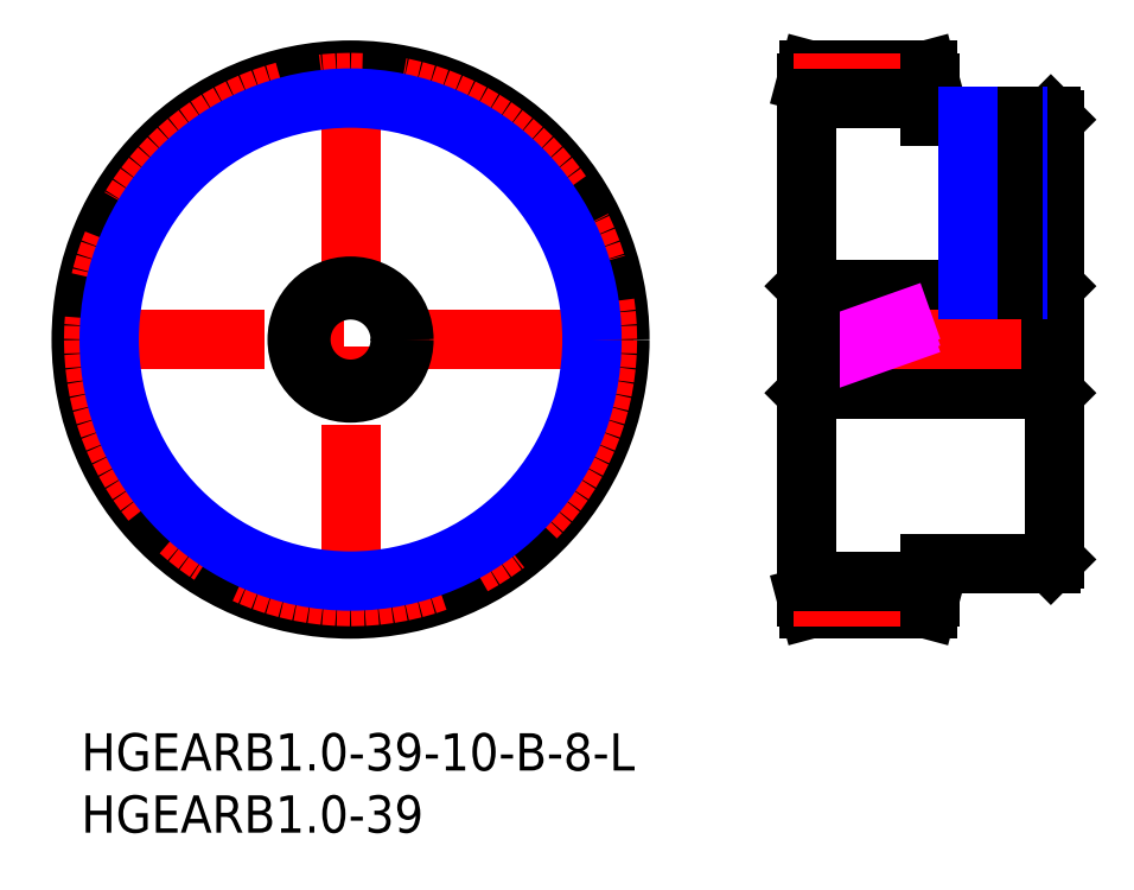
<metadata>
{"format":"dxf","ext":"dxf","renderer":"ezdxf+matplotlib","layout":"modelspace","background":"white","min_lineweight":24,"dpi":150}
</metadata>
<code>
0
SECTION
2
ENTITIES
0
INSERT
8
MSM_CONTINUOUS
2
*U17
10
0
20
0
30
0
0
INSERT
8
MSM_CONTINUOUS
2
*U18
10
0
20
0
30
0
0
LINE
8
MSM_CENTER
10
-1.085
20
31.69
30
0
11
44.46
21
31.69
31
0
0
LINE
8
MSM_CENTER
10
21.69
20
8.915
30
0
11
21.69
21
54.46
31
0
0
CIRCLE
8
MSM_CONTINUOUS
10
21.69
20
31.69
30
0
40
21.69
0
CIRCLE
8
MSM_CENTER
10
21.69
20
31.69
30
0
40
20.69
0
LINE
8
MSM_CONTINUOUS
10
78.08
20
35.69
30
0
11
58.68
21
35.69
31
0
0
LINE
8
MSM_CONTINUOUS
10
58.68
20
27.69
30
0
11
78.08
21
27.69
31
0
0
LINE
8
MSM_CONTINUOUS
10
58.68
20
35.69
30
0
11
58.38
21
35.99
31
0
0
LINE
8
MSM_CONTINUOUS
10
58.38
20
27.39
30
0
11
58.68
21
27.69
31
0
0
LINE
8
MSM_CONTINUOUS
10
78.08
20
27.69
30
0
11
78.38
21
27.39
31
0
0
LINE
8
MSM_CONTINUOUS
10
78.38
20
35.99
30
0
11
78.08
21
35.69
31
0
0
LINE
8
MSM_CENTER
10
79.38
20
31.69
30
0
11
57.38
21
31.69
31
0
0
LINE
8
MSM_CONTINUOUS
10
78.38
20
13.99
30
0
11
78.38
21
49.39
31
0
0
LINE
8
MSM_CONTINUOUS
10
78.38
20
49.39
30
0
11
78.08
21
49.69
31
0
0
LINE
8
MSM_CONTINUOUS
10
78.08
20
13.69
30
0
11
78.38
21
13.99
31
0
0
LINE
8
MSM_CONTINUOUS
10
78.08
20
49.69
30
0
11
68.38
21
49.69
31
0
0
LINE
8
MSM_CONTINUOUS
10
68.38
20
52.38
30
0
11
68.11
21
53.38
31
0
0
LINE
8
MSM_CONTINUOUS
10
68.11
20
10
30
0
11
68.38
21
11
31
0
0
LINE
8
MSM_CONTINUOUS
10
58.38
20
11
30
0
11
58.38
21
52.38
31
0
0
LINE
8
MSM_CONTINUOUS
10
58.38
20
11
30
0
11
58.65
21
10
31
0
0
LINE
8
MSM_CONTINUOUS
10
58.65
20
53.38
30
0
11
58.38
21
52.38
31
0
0
LINE
8
MSM_CONTINUOUS
10
68.11
20
53.38
30
0
11
58.65
21
53.38
31
0
0
LINE
8
MSM_CONTINUOUS
10
58.65
20
10
30
0
11
68.11
21
10
31
0
0
LINE
8
MSM_CENTER
10
57.38
20
11
30
0
11
69.38
21
11
31
0
0
LINE
8
MSM_IMAGINARY
10
58.38
20
29.39
30
0
11
68.38
21
32.93
31
0
0
LINE
8
MSM_IMAGINARY
10
58.38
20
29.92
30
0
11
68.38
21
33.46
31
0
0
LINE
8
MSM_IMAGINARY
10
58.38
20
30.45
30
0
11
68.38
21
33.99
31
0
0
LINE
8
MSM_CENTER
10
73.38
20
50.69
30
0
11
73.38
21
34.69
31
0
0
LINE
8
MSM_CONTINUOUS
10
78.08
20
35.69
30
0
11
78.08
21
27.69
31
0
0
LINE
8
MSM_CONTINUOUS
10
58.68
20
27.69
30
0
11
58.68
21
35.69
31
0
0
LINE
8
MSM_CENTER
10
57.38
20
52.38
30
0
11
69.38
21
52.38
31
0
0
LINE
8
MSM_CONTINUOUS
10
58.38
20
51.13
30
0
11
68.38
21
51.13
31
0
0
LINE
8
MSM_CONTINUOUS
10
58.38
20
12.25
30
0
11
68.38
21
12.25
31
0
0
LINE
8
MSM_CONTINUOUS
10
68.38
20
13.69
30
0
11
78.08
21
13.69
31
0
0
LINE
8
MSM_CONTINUOUS
10
68.38
20
11
30
0
11
68.38
21
13.69
31
0
0
LINE
8
MSM_CONTINUOUS
10
68.38
20
49.69
30
0
11
68.38
21
52.38
31
0
0
LINE
8
MSM_NARROW
10
75.38
20
49.69
30
0
11
75.38
21
35.69
31
0
0
LINE
8
MSM_CONTINUOUS
10
75
20
49.69
30
0
11
75
21
35.69
31
0
0
LINE
8
MSM_CONTINUOUS
10
71.76
20
49.69
30
0
11
71.76
21
35.69
31
0
0
LINE
8
MSM_NARROW
10
71.38
20
49.69
30
0
11
71.38
21
35.69
31
0
0
CIRCLE
8
MSM_NARROW
10
21.69
20
31.69
30
0
40
19.44
0
CIRCLE
8
MSM_CONTINUOUS
10
21.69
20
31.69
30
0
40
4
0
CIRCLE
8
MSM_CONTINUOUS
10
21.69
20
31.69
30
0
40
4.3
0
ENDSEC
0
EOF

</code>
